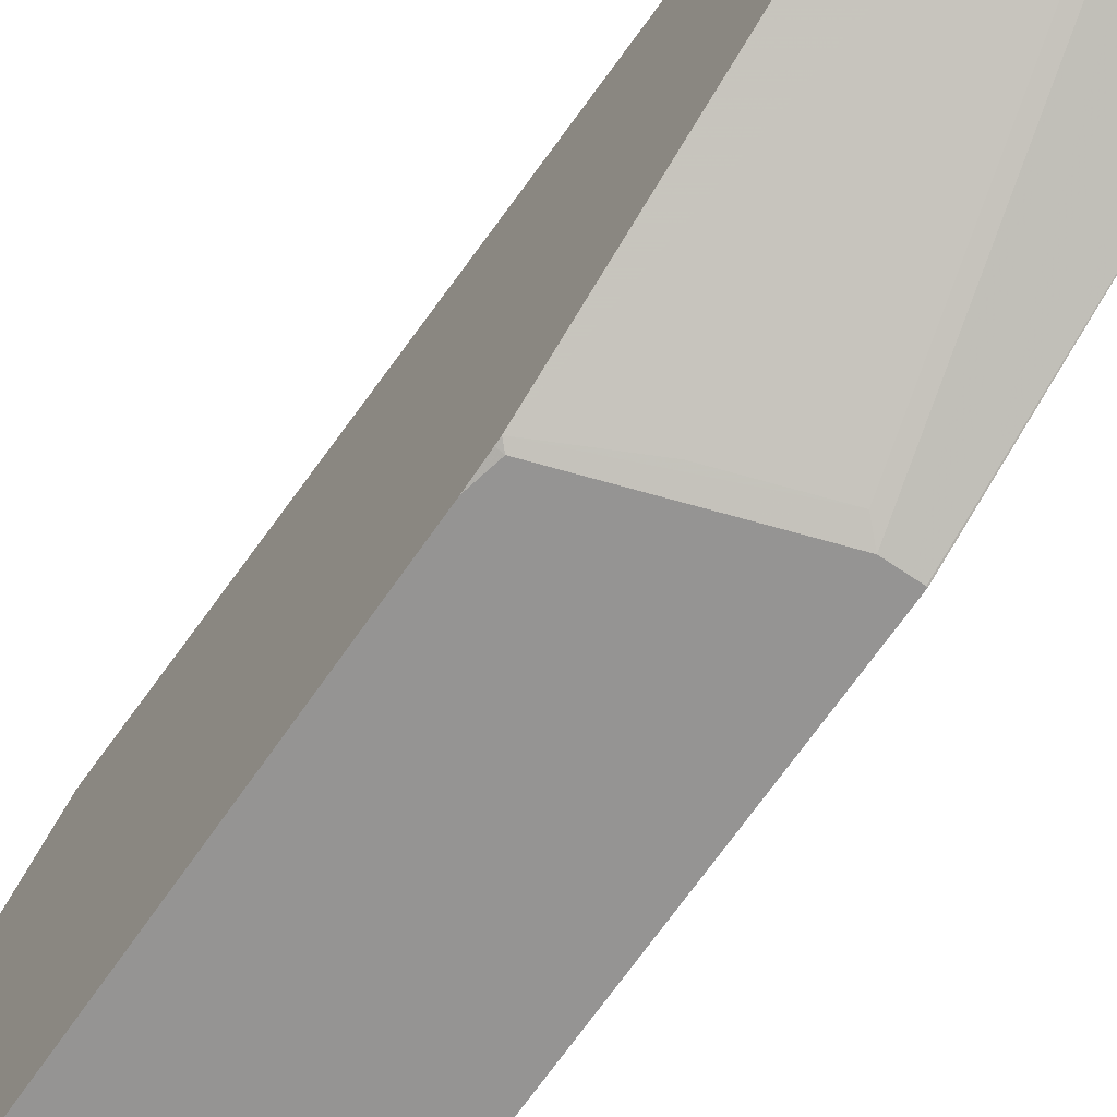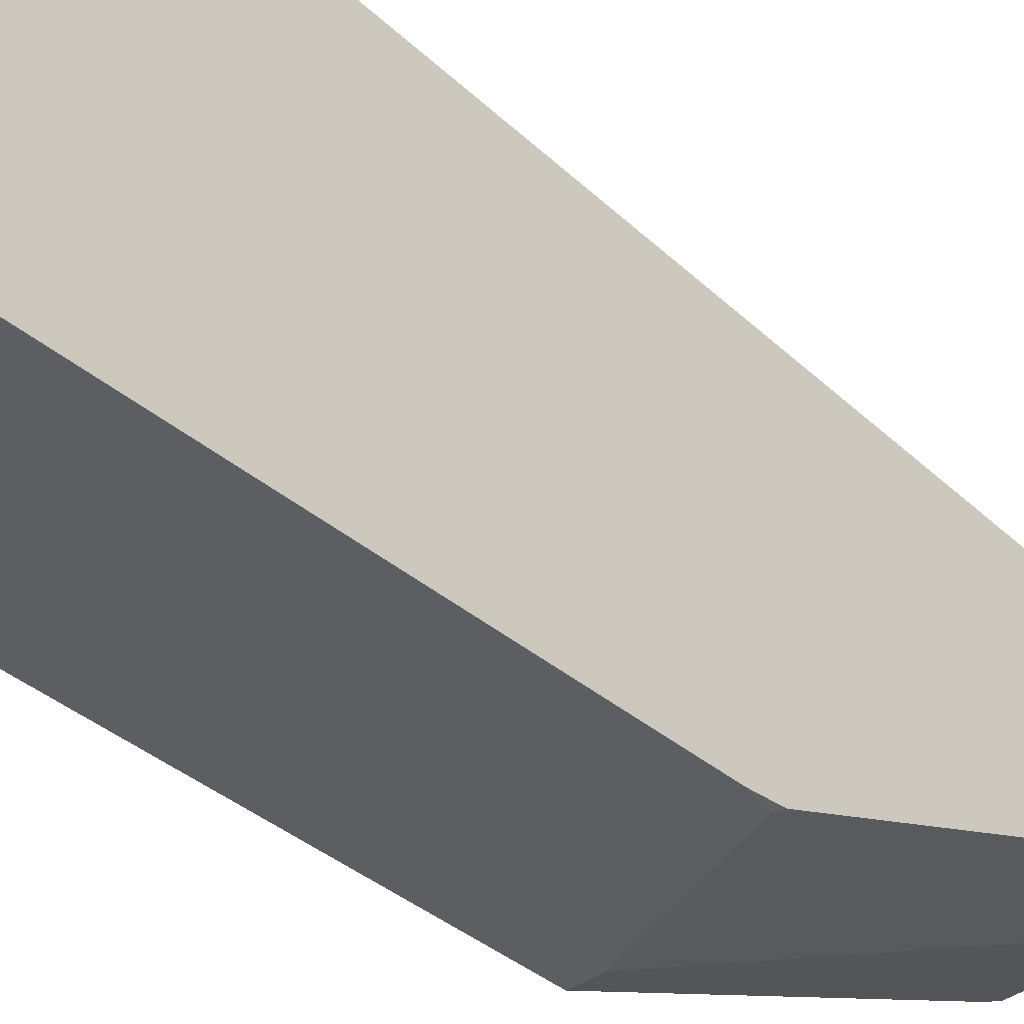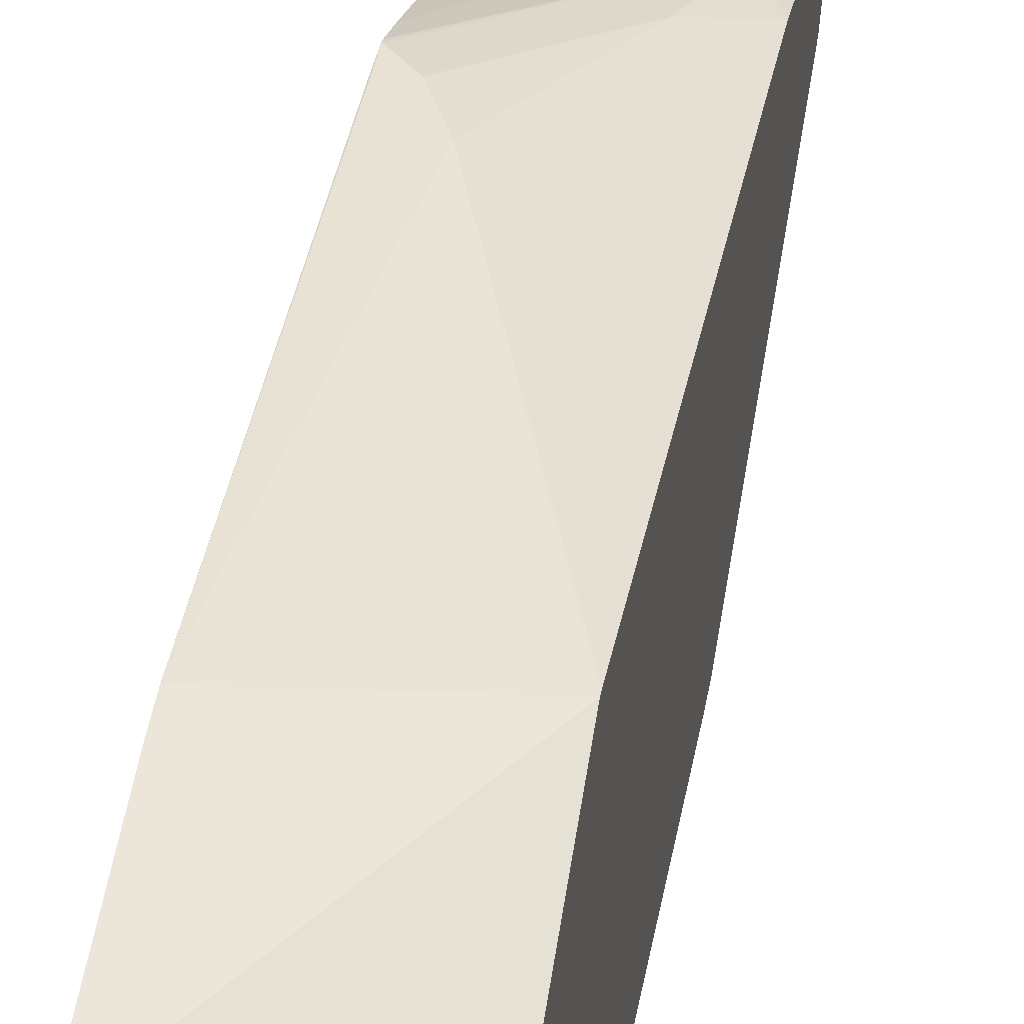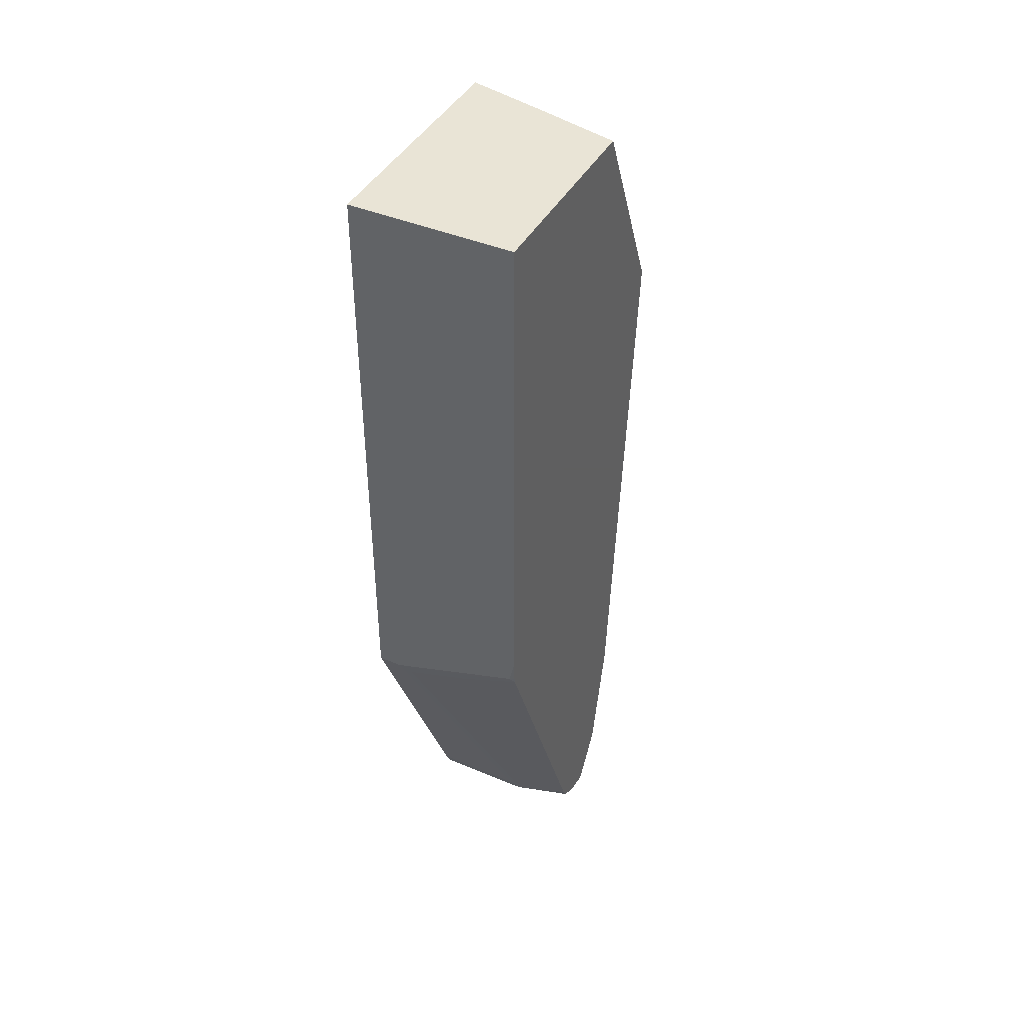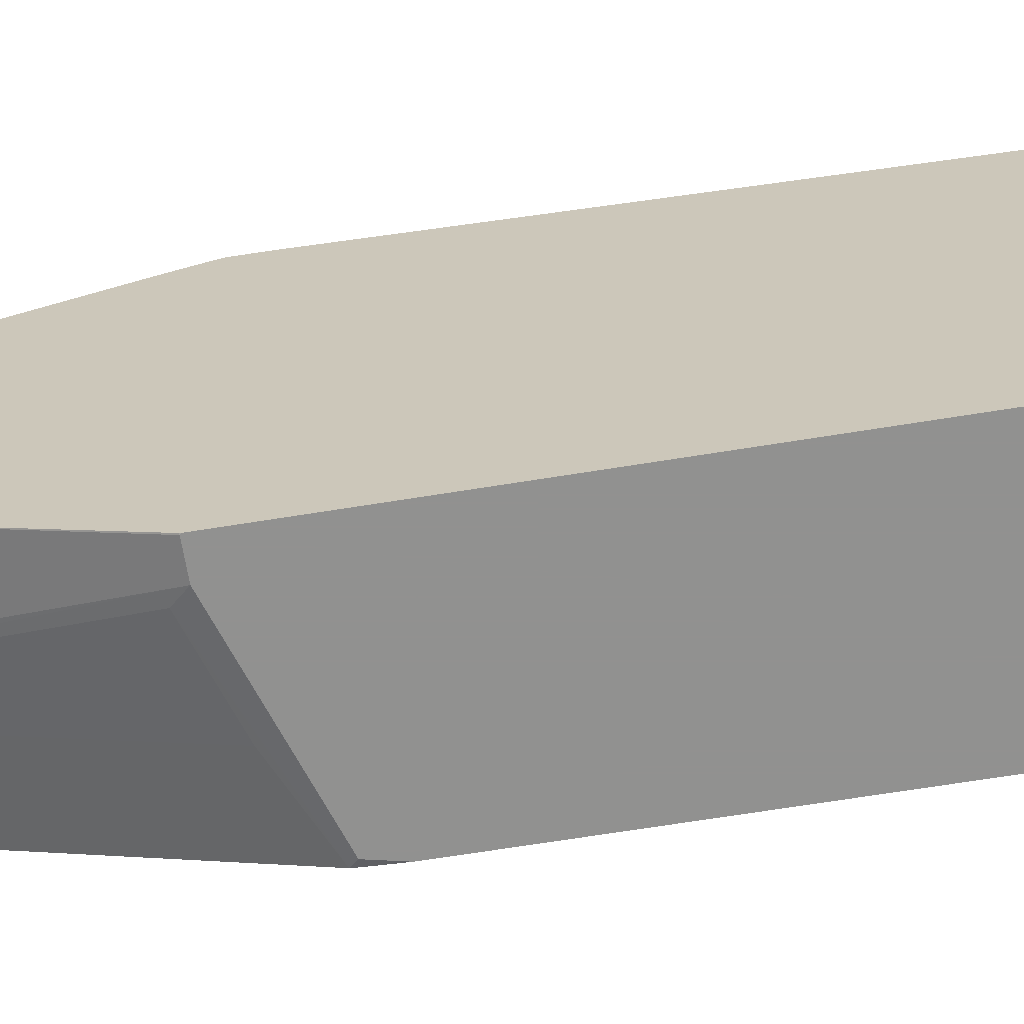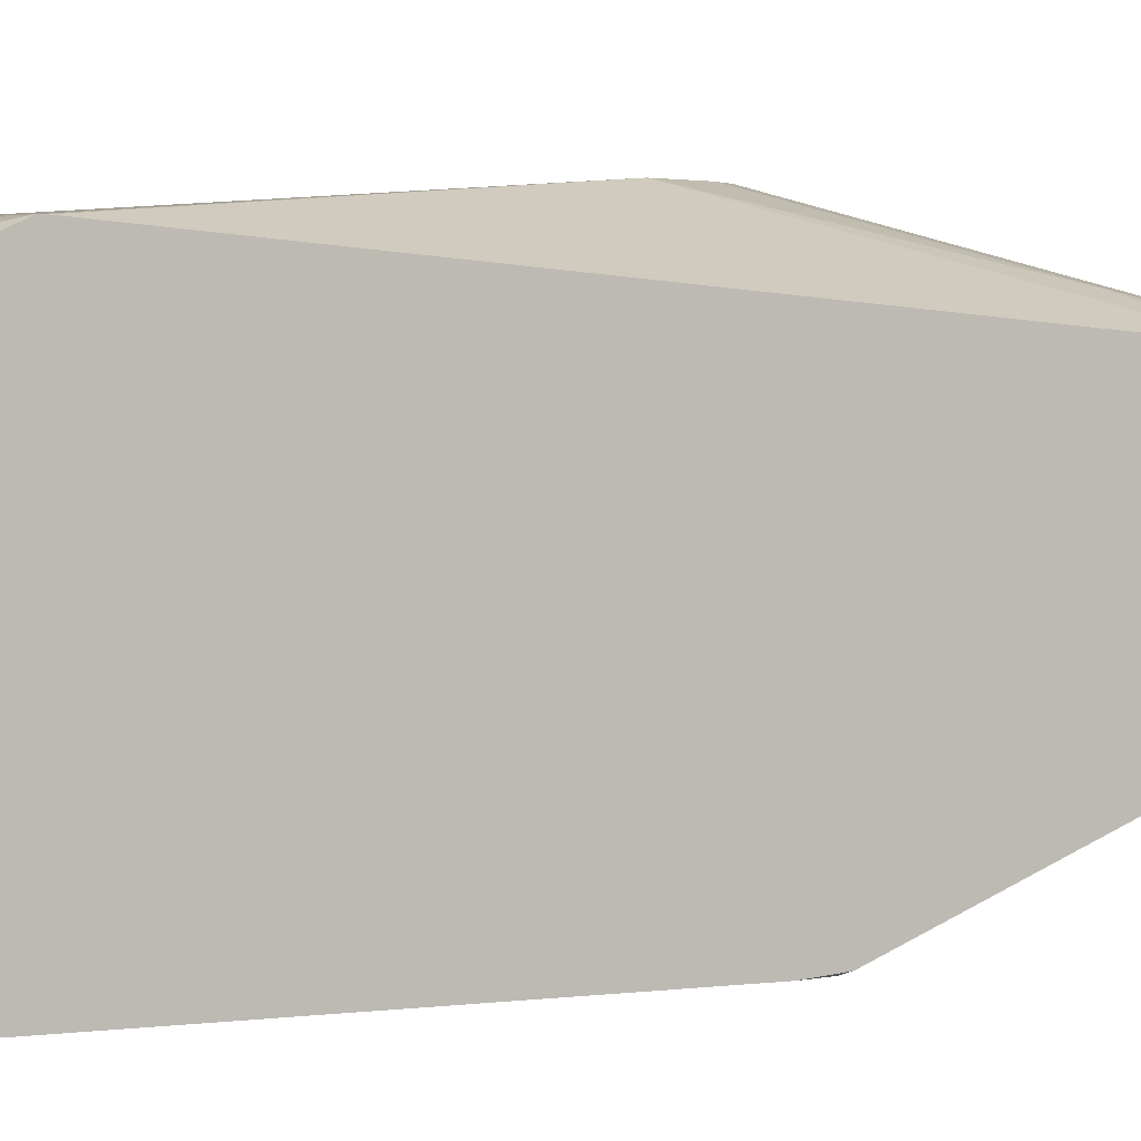
<metadata>
{"format":"obj","ext":"obj","renderer":"f3d","projection":"perspective","resolution":1024,"background":"white","views":[{"elev":-67.2,"azim":145.5,"up":"+Y"},{"elev":-38.0,"azim":43.2,"up":"+Y"},{"elev":39.7,"azim":10.5,"up":"+Y"},{"elev":42.6,"azim":26.8,"up":"+Z"},{"elev":-66.0,"azim":-80.7,"up":"+Y"},{"elev":2.5,"azim":61.5,"up":"+Y"}]}
</metadata>
<code>
v 0.04229 0.148 -0.592
v 0.04149 0.1472 -0.5959
v 0.04149 0.148 -0.592
v 0.06344 0.148 -0.5708
v 0.148 0.1057 -0.6977
v 0.1691 0.08455 -0.7823
v 0.04149 0.1417 -0.6124
v 0.04149 0.1477 -0.5708
v 0.04229 0.148 -0.5708
v 0.08458 0.148 -0.5285
v 0.1949 0.08365 -0.7391
v 0.1949 0.05975 -0.8457
v 0.1949 0.05737 -0.8518
v 0.1268 0.08455 -0.7823
v 0.04149 0.1378 -0.6241
v 0.04149 0.1269 -0.2107
v 0.1949 0.1269 -0.2326
v 0.1949 0.1269 -0.2372
v 0.1949 0.04906 -0.8657
v 0.1691 0.04227 -0.888
v 0.04149 0.04227 -0.888
v 0.04149 0.1216 -0.1869
v 0.04149 0.07841 -0.0448
v 0.1057 0.06343 -0.0448
v 0.1949 0.04164 -0.0448
v 0.1949 0.02866 -0.8956
v 0.1797 0.0317 -0.8986
v 0.1621 0.03523 -0.9021
v 0.04149 0.03523 -0.9021
v 0.04149 -0.05789 -0.0448
v 0.1949 -0.148 -0.0448
v 0.1949 0.02573 -0.8962
v 0.1691 0.02112 -0.9092
v 0.04149 0.02112 -0.9092
v 0.0416 -0.148 -0.0448
v 0.04149 -0.148 -0.06265
v 0.1949 -0.148 -0.5285
v 0.1949 0.006635 -0.8922
v 0.1832 0.01408 -0.9021
v 0.148 -0.002637 -0.9038
v 0.1268 0 -0.9092
v 0.04149 0 -0.9092
v 0.04149 -0.148 -0.5912
v 0.1903 -0.148 -0.5497
v 0.1949 -0.1463 -0.5497
v 0.1949 0.001478 -0.891
v 0.1797 0.005273 -0.8986
v 0.1691 -0.007041 -0.895
v 0.1374 -0.01585 -0.8986
v 0.1268 -0.01408 -0.9021
v 0.04149 -0.01408 -0.9021
v 0.04149 -0.1478 -0.5921
v 0.04229 -0.148 -0.592
v 0.06344 -0.148 -0.592
v 0.1949 -0.1457 -0.5543
v 0.1949 -0.01484 -0.8794
v 0.1268 -0.02112 -0.888
v 0.04149 -0.02112 -0.888
v 0.04149 -0.01434 -0.9016
v 0.1949 -0.01883 -0.8714
v 0.1374 -0.1427 -0.5814
v 0.07401 -0.1427 -0.6025
f 33 42 34
f 31 36 43
f 31 43 53
f 31 53 54
f 31 54 44
f 32 39 33
f 32 38 39
f 33 39 40
f 33 40 41
f 31 35 36
f 33 41 42
f 31 44 37
f 30 36 35
f 23 35 31
f 28 33 34
f 27 33 28
f 26 33 27
f 26 32 33
f 23 25 24
f 23 31 25
f 23 30 35
f 20 29 21
f 20 28 29
f 19 27 28
f 37 44 45
f 19 26 27
f 28 34 29
f 38 46 39
f 49 60 55
f 39 47 40
f 17 24 25
f 55 62 61
f 54 62 55
f 53 57 54
f 53 58 57
f 52 58 53
f 50 59 51
f 49 54 57
f 49 62 54
f 49 61 62
f 49 55 61
f 49 56 60
f 49 59 50
f 49 58 59
f 49 57 58
f 48 56 49
f 46 56 48
f 46 48 47
f 44 55 45
f 44 54 55
f 43 52 53
f 41 51 42
f 41 50 51
f 40 50 41
f 40 49 50
f 40 48 49
f 40 47 48
f 39 46 47
f 17 23 24
f 19 28 20
f 16 22 17
f 4 10 5
f 3 8 9
f 2 6 7
f 2 8 3
f 2 16 8
f 2 22 16
f 2 23 22
f 2 30 23
f 2 36 30
f 2 43 36
f 2 52 43
f 2 58 52
f 2 59 58
f 2 51 59
f 2 42 51
f 2 34 42
f 2 29 34
f 2 15 21
f 2 7 15
f 1 6 2
f 1 5 6
f 1 4 5
f 1 10 4
f 1 9 10
f 1 3 9
f 1 2 3
f 17 22 23
f 5 11 6
f 5 10 11
f 2 21 29
f 6 12 13
f 14 21 15
f 6 11 12
f 13 21 14
f 13 20 21
f 13 19 20
f 11 19 13
f 11 26 19
f 11 32 26
f 11 38 32
f 11 46 38
f 11 56 46
f 11 60 56
f 11 55 60
f 11 13 12
f 11 37 45
f 6 13 14
f 11 45 55
f 6 15 7
f 8 16 9
f 6 14 15
f 10 16 17
f 9 16 10
f 10 18 11
f 11 18 17
f 11 17 25
f 11 25 31
f 11 31 37
f 10 17 18

</code>
